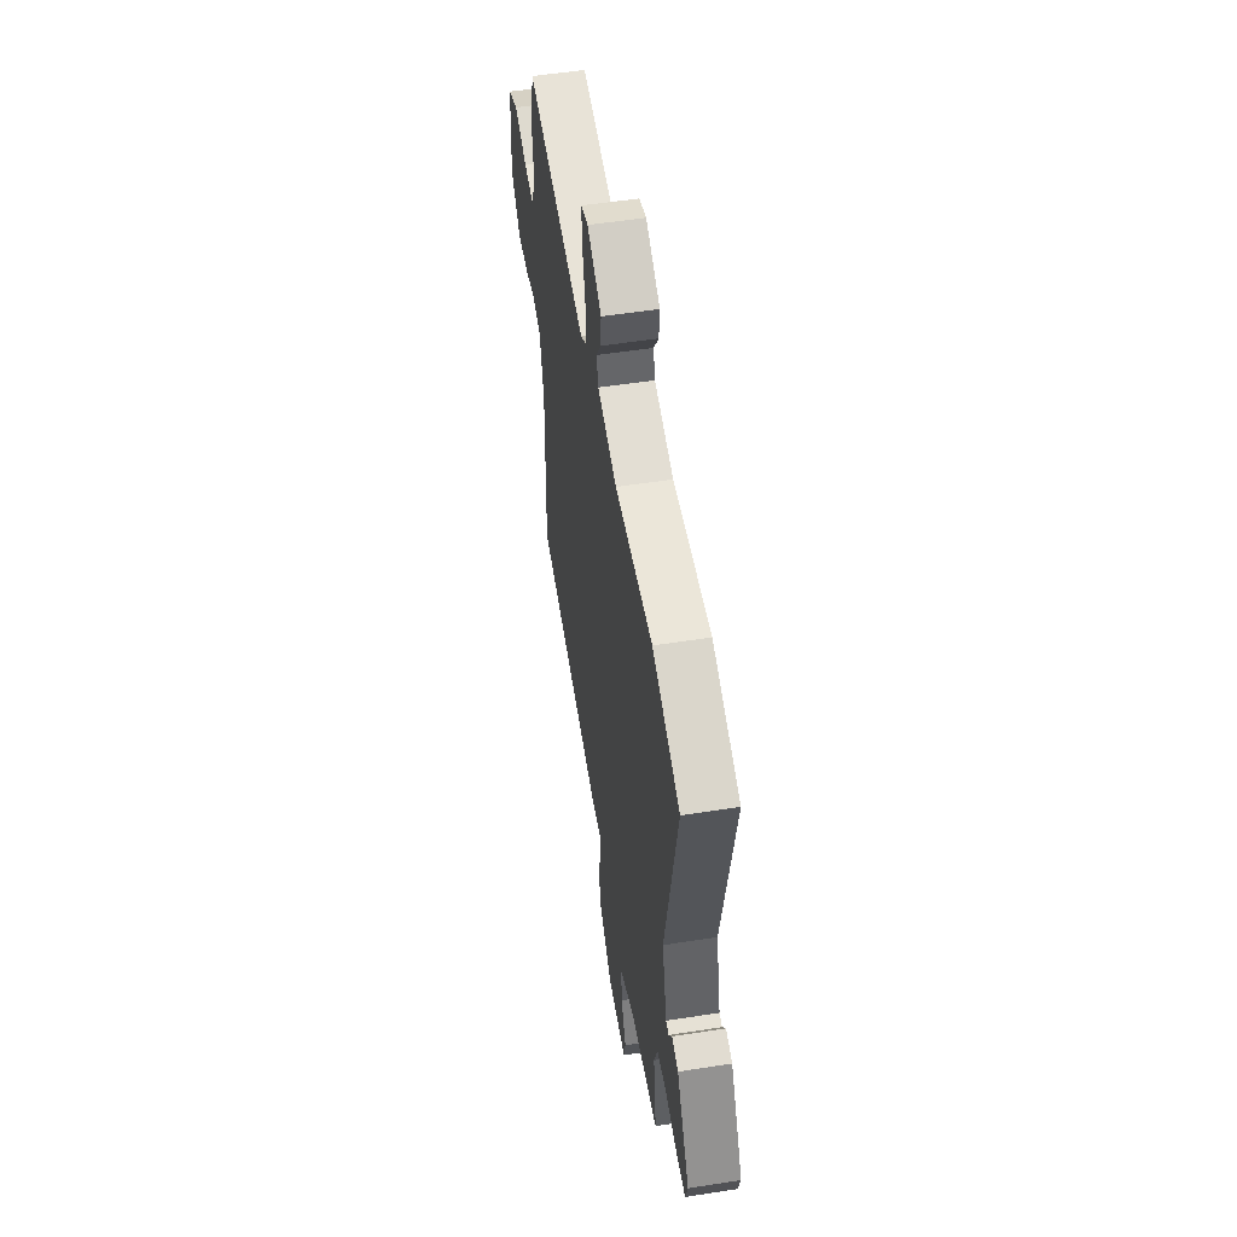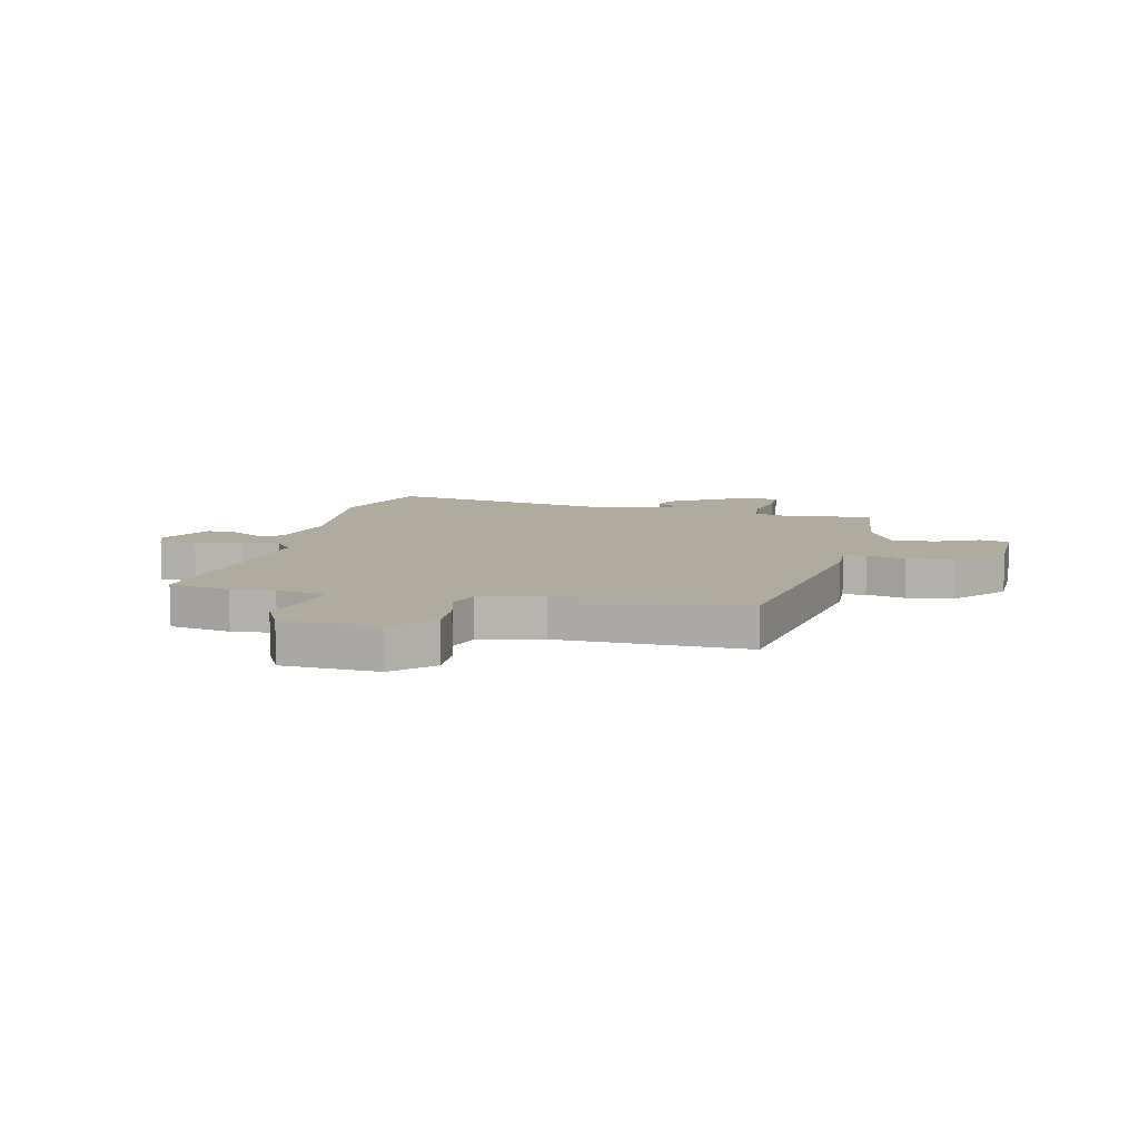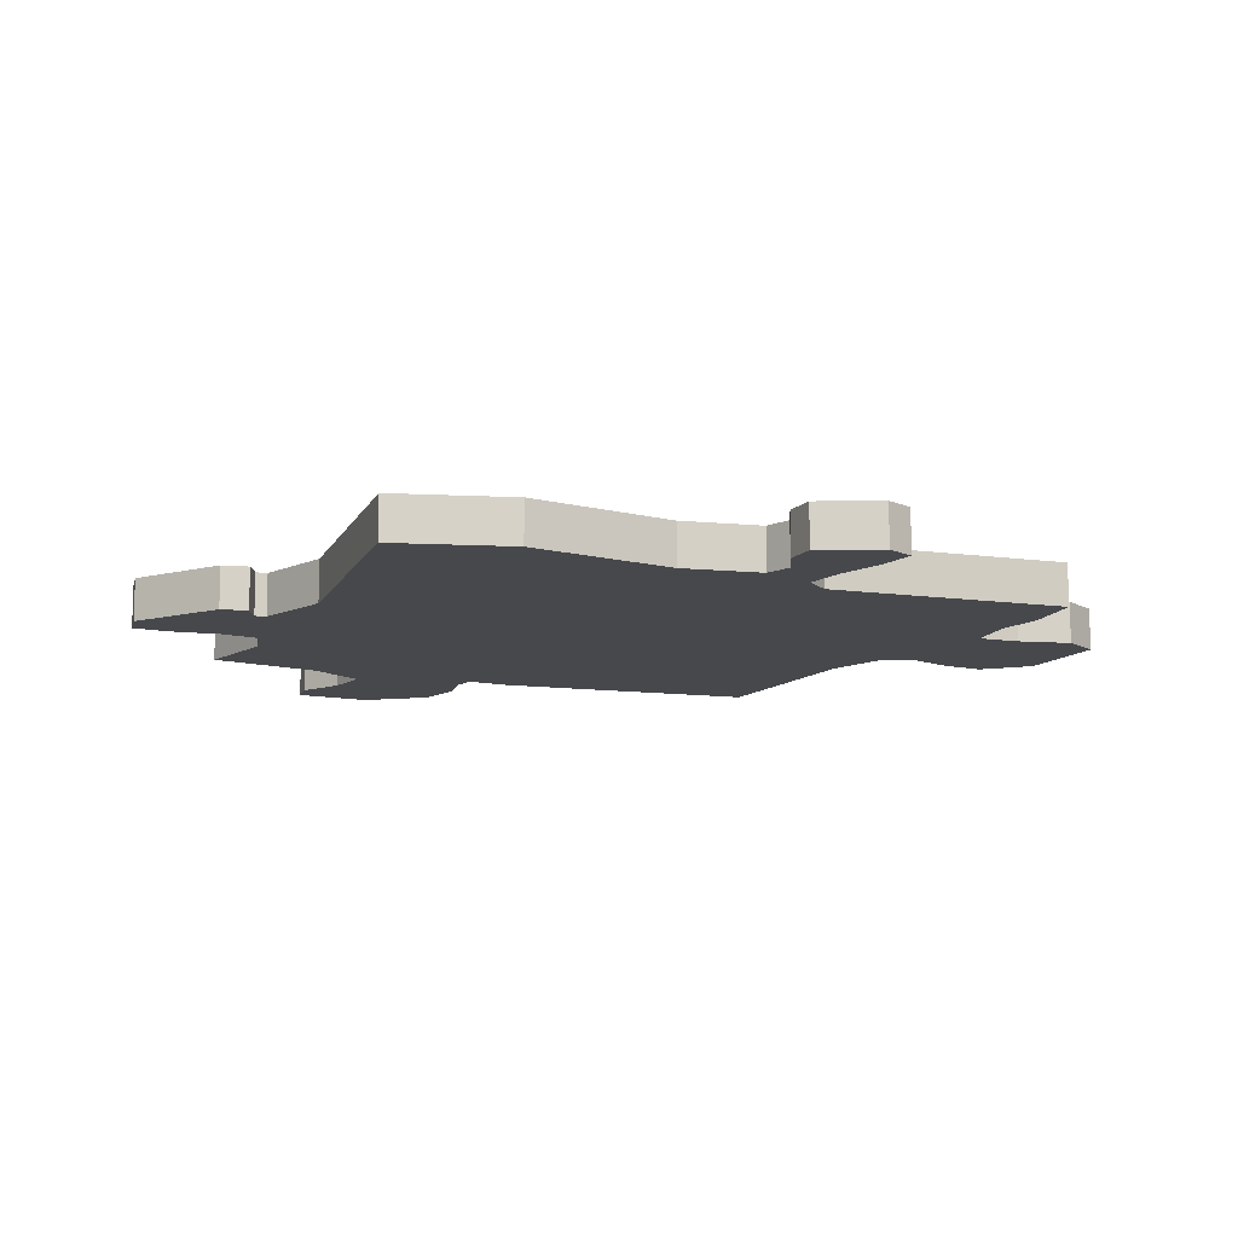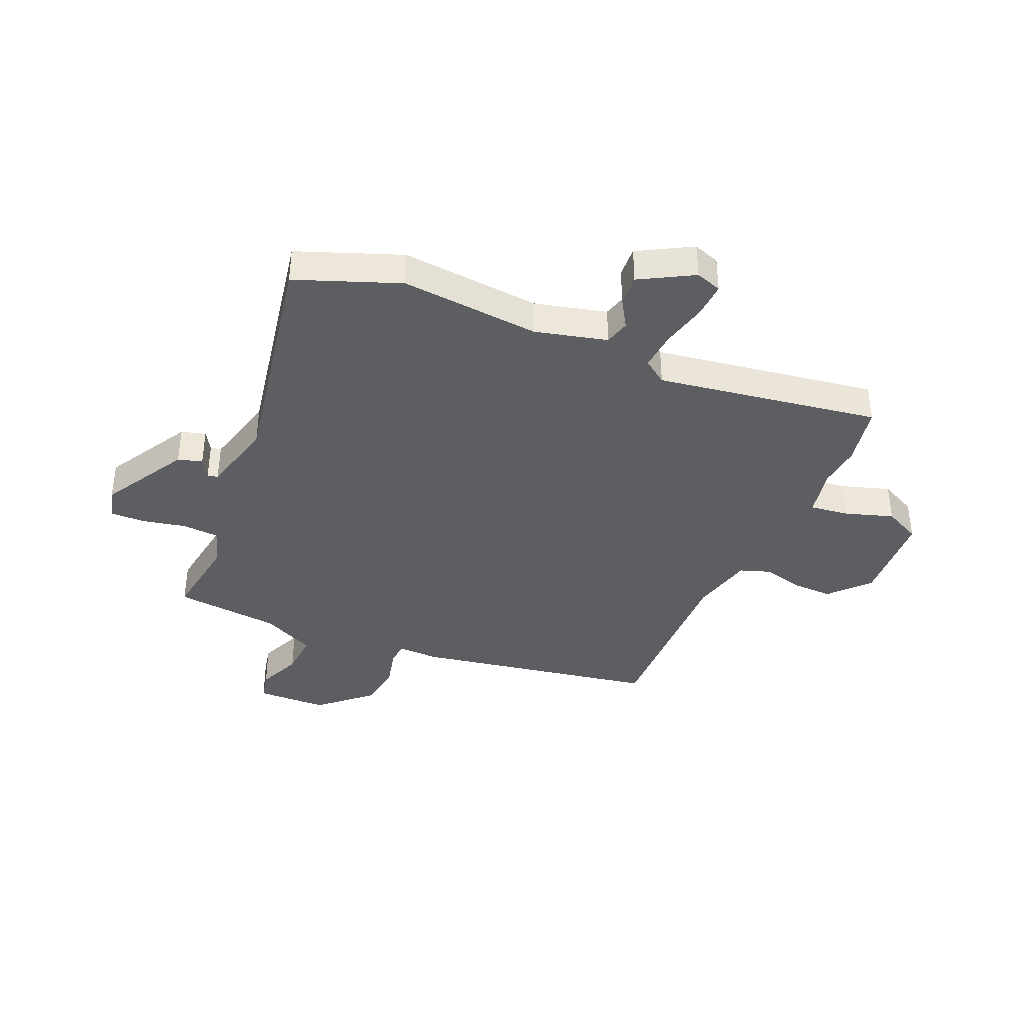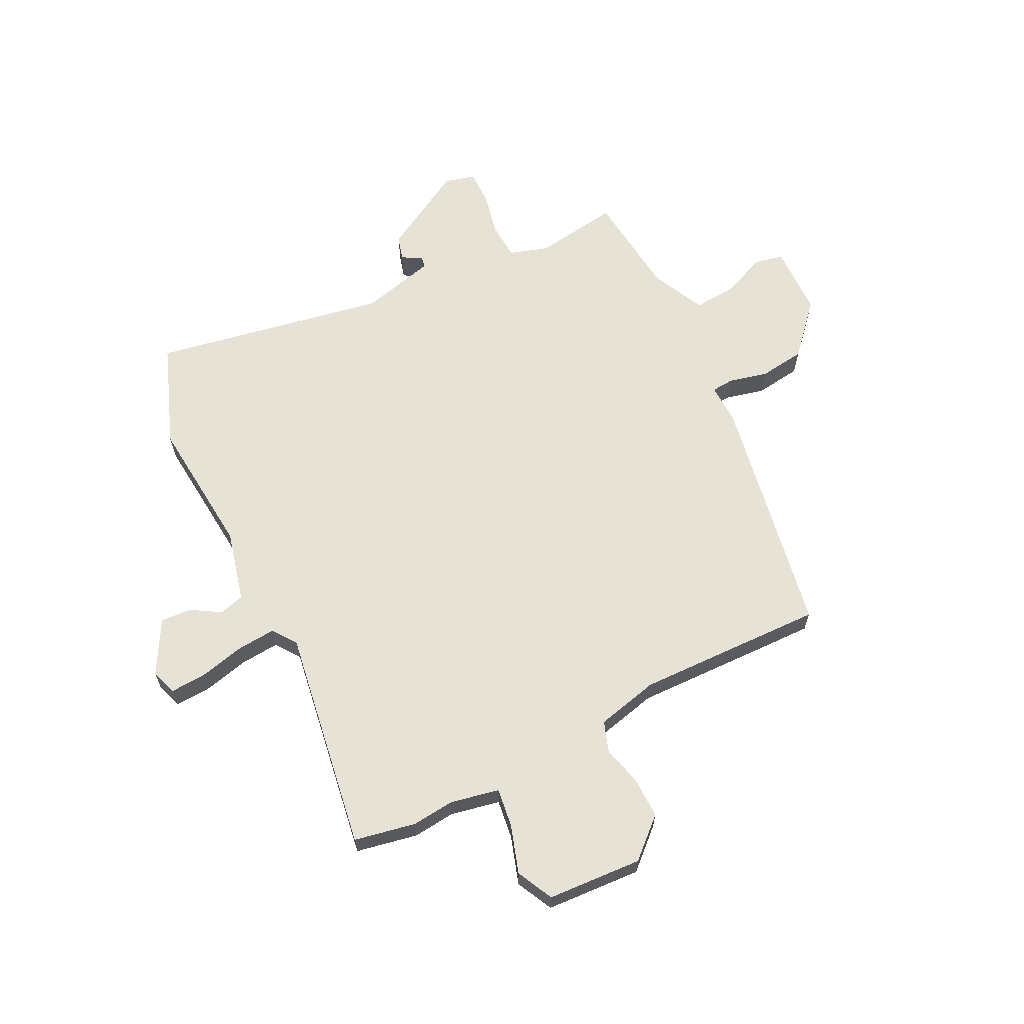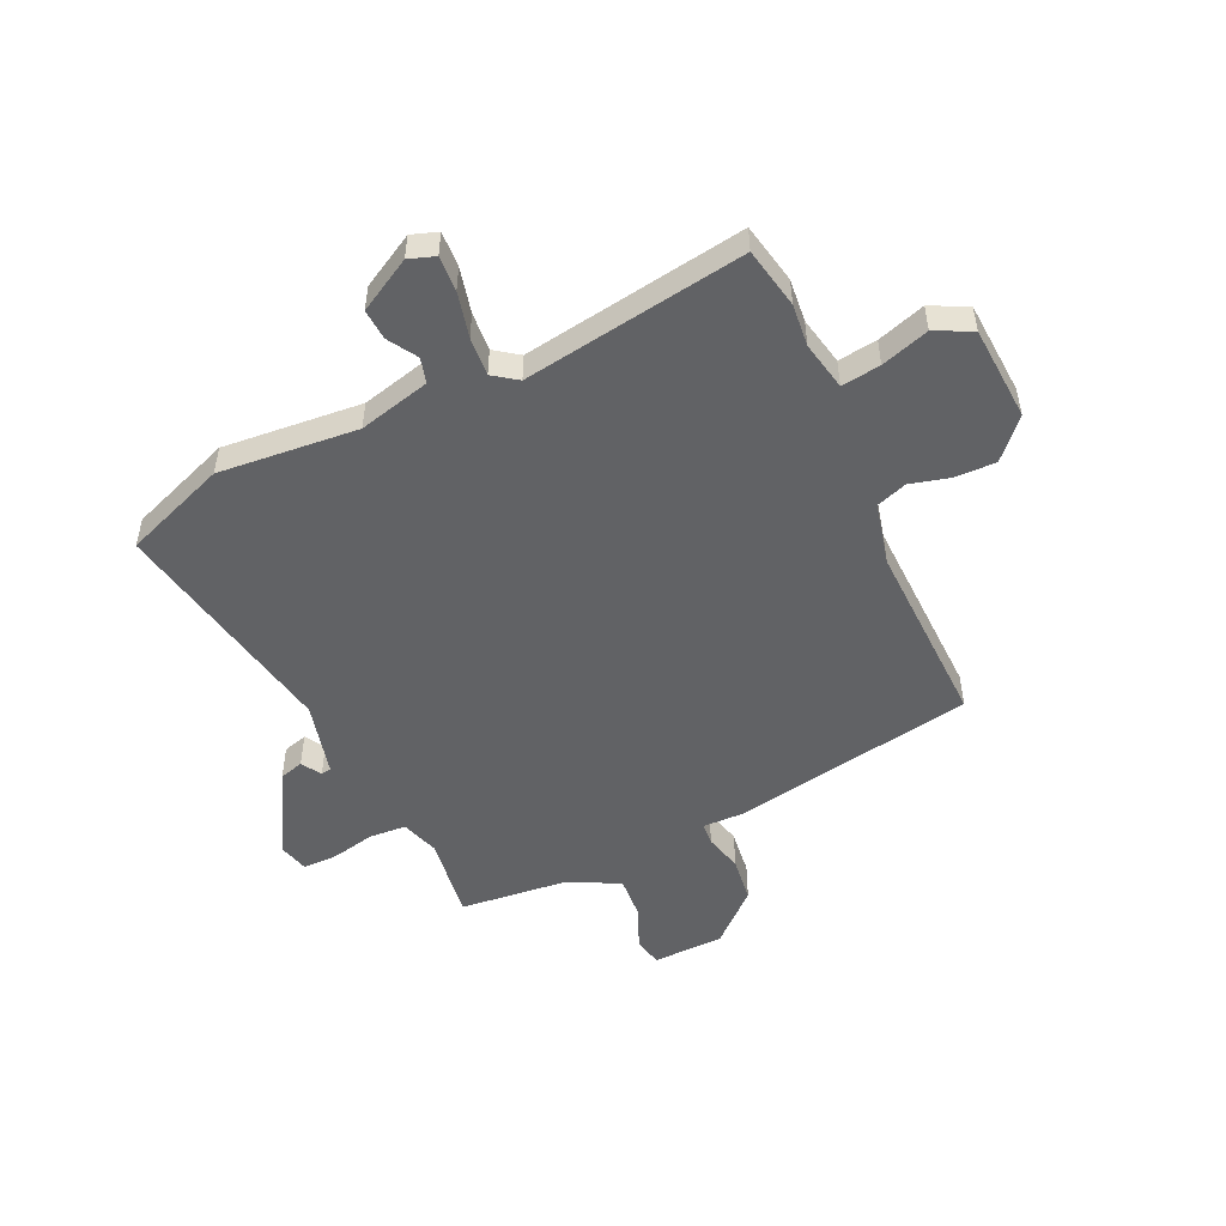
<metadata>
{"format":"obj","ext":"obj","renderer":"f3d","projection":"perspective","resolution":1024,"background":"white","views":[{"elev":53.4,"azim":-99.5,"up":"+Z"},{"elev":9.6,"azim":101.8,"up":"+Y"},{"elev":-11.2,"azim":-28.4,"up":"+Y"},{"elev":-38.6,"azim":-23.9,"up":"+Y"},{"elev":63.8,"azim":62.9,"up":"+Y"},{"elev":-50.6,"azim":24.4,"up":"+Y"}]}
</metadata>
<code>
v 0.482 0.07 -0.423
v 0.04 0.07 -0.507
v -0.035 0.07 -0.506
v -0.038 0.07 -0.547
v -0.02 0.07 -0.617
v -0.03 0.07 -0.701
v -0.121 0.07 -0.785
v -0.251 0.07 -0.79
v -0.263 0.07 -0.737
v -0.23 0.07 -0.657
v -0.225 0.07 -0.578
v -0.323 0.07 -0.532
v -0.516 0.07 -0.514
v -0.495 0.07 -0.359
v -0.518 0.07 -0.289
v -0.585 0.07 -0.285
v -0.666 0.07 -0.303
v -0.729 0.07 -0.304
v -0.744 0.07 -0.248
v -0.657 0.07 -0.092
v -0.613 0.07 -0.079
v -0.591 0.07 -0.115
v -0.572 0.07 -0.111
v -0.539 0.07 0.025
v -0.622 0.07 0.452
v -0.435 0.07 0.525
v -0.181 0.07 0.505
v -0.051 0.07 0.539
v -0.039 0.07 0.585
v -0.072 0.07 0.638
v -0.076 0.07 0.694
v 0.02 0.07 0.749
v 0.068 0.07 0.733
v 0.065 0.07 0.668
v 0.046 0.07 0.585
v 0.041 0.07 0.514
v 0.085 0.07 0.483
v 0.49 0.07 0.55
v 0.513 0.07 0.439
v 0.506 0.07 0.361
v 0.525 0.07 0.272
v 0.596 0.07 0.282
v 0.683 0.07 0.311
v 0.75 0.07 0.279
v 0.762 0.07 0.106
v 0.699 0.07 0.035
v 0.624 0.07 0.036
v 0.552 0.07 0.054
v 0.496 0.07 0.034
v 0.47 0.07 -0.08
v 0.482 0 -0.423
v 0.04 0 -0.507
v -0.035 0 -0.506
v -0.038 0 -0.547
v -0.02 0 -0.617
v -0.03 0 -0.701
v -0.121 0 -0.785
v -0.251 0 -0.79
v -0.263 0 -0.737
v -0.23 0 -0.657
v -0.225 0 -0.578
v -0.323 0 -0.532
v -0.516 0 -0.514
v -0.495 0 -0.359
v -0.518 0 -0.289
v -0.585 0 -0.285
v -0.666 0 -0.303
v -0.729 0 -0.304
v -0.744 0 -0.248
v -0.657 0 -0.092
v -0.613 0 -0.079
v -0.591 0 -0.115
v -0.572 0 -0.111
v -0.539 0 0.025
v -0.622 0 0.452
v -0.435 0 0.525
v -0.181 0 0.505
v -0.051 0 0.539
v -0.039 0 0.585
v -0.072 0 0.638
v -0.076 0 0.694
v 0.02 0 0.749
v 0.068 0 0.733
v 0.065 0 0.668
v 0.046 0 0.585
v 0.041 0 0.514
v 0.085 0 0.483
v 0.49 0 0.55
v 0.513 0 0.439
v 0.506 0 0.361
v 0.525 0 0.272
v 0.596 0 0.282
v 0.683 0 0.311
v 0.75 0 0.279
v 0.762 0 0.106
v 0.699 0 0.035
v 0.624 0 0.036
v 0.552 0 0.054
v 0.496 0 0.034
v 0.47 0 -0.08
f 45 46 47 48
f 43 44 45 48
f 42 43 48 49
f 41 42 49
f 40 41 49 50
f 37 38 39 40
f 32 33 34 35
f 32 35 36
f 29 30 31 32
f 28 29 32 36
f 27 28 36 37
f 24 25 26 27
f 23 24 27 37
f 19 20 21 22
f 19 22 23
f 16 17 18 19
f 15 16 19 23
f 14 15 23 37
f 12 13 14 37
f 7 8 9 10
f 7 10 11
f 4 5 6 7
f 3 4 7 11
f 50 1 2 3
f 12 37 40 50
f 3 11 12 50
f 98 97 96 95
f 98 95 94 93
f 99 98 93 92
f 99 92 91
f 100 99 91 90
f 90 89 88 87
f 85 84 83 82
f 86 85 82
f 82 81 80 79
f 86 82 79 78
f 87 86 78 77
f 77 76 75 74
f 87 77 74 73
f 72 71 70 69
f 73 72 69
f 69 68 67 66
f 73 69 66 65
f 87 73 65 64
f 87 64 63 62
f 60 59 58 57
f 61 60 57
f 57 56 55 54
f 61 57 54 53
f 53 52 51 100
f 100 90 87 62
f 100 62 61 53
f 1 51 52 2
f 2 52 53 3
f 3 53 54 4
f 4 54 55 5
f 5 55 56 6
f 6 56 57 7
f 7 57 58 8
f 8 58 59 9
f 9 59 60 10
f 10 60 61 11
f 11 61 62 12
f 12 62 63 13
f 13 63 64 14
f 14 64 65 15
f 15 65 66 16
f 16 66 67 17
f 17 67 68 18
f 18 68 69 19
f 19 69 70 20
f 20 70 71 21
f 21 71 72 22
f 22 72 73 23
f 23 73 74 24
f 24 74 75 25
f 25 75 76 26
f 26 76 77 27
f 27 77 78 28
f 28 78 79 29
f 29 79 80 30
f 30 80 81 31
f 31 81 82 32
f 32 82 83 33
f 33 83 84 34
f 34 84 85 35
f 35 85 86 36
f 36 86 87 37
f 37 87 88 38
f 38 88 89 39
f 39 89 90 40
f 40 90 91 41
f 41 91 92 42
f 42 92 93 43
f 43 93 94 44
f 44 94 95 45
f 45 95 96 46
f 46 96 97 47
f 47 97 98 48
f 48 98 99 49
f 49 99 100 50
f 50 100 51 1

</code>
